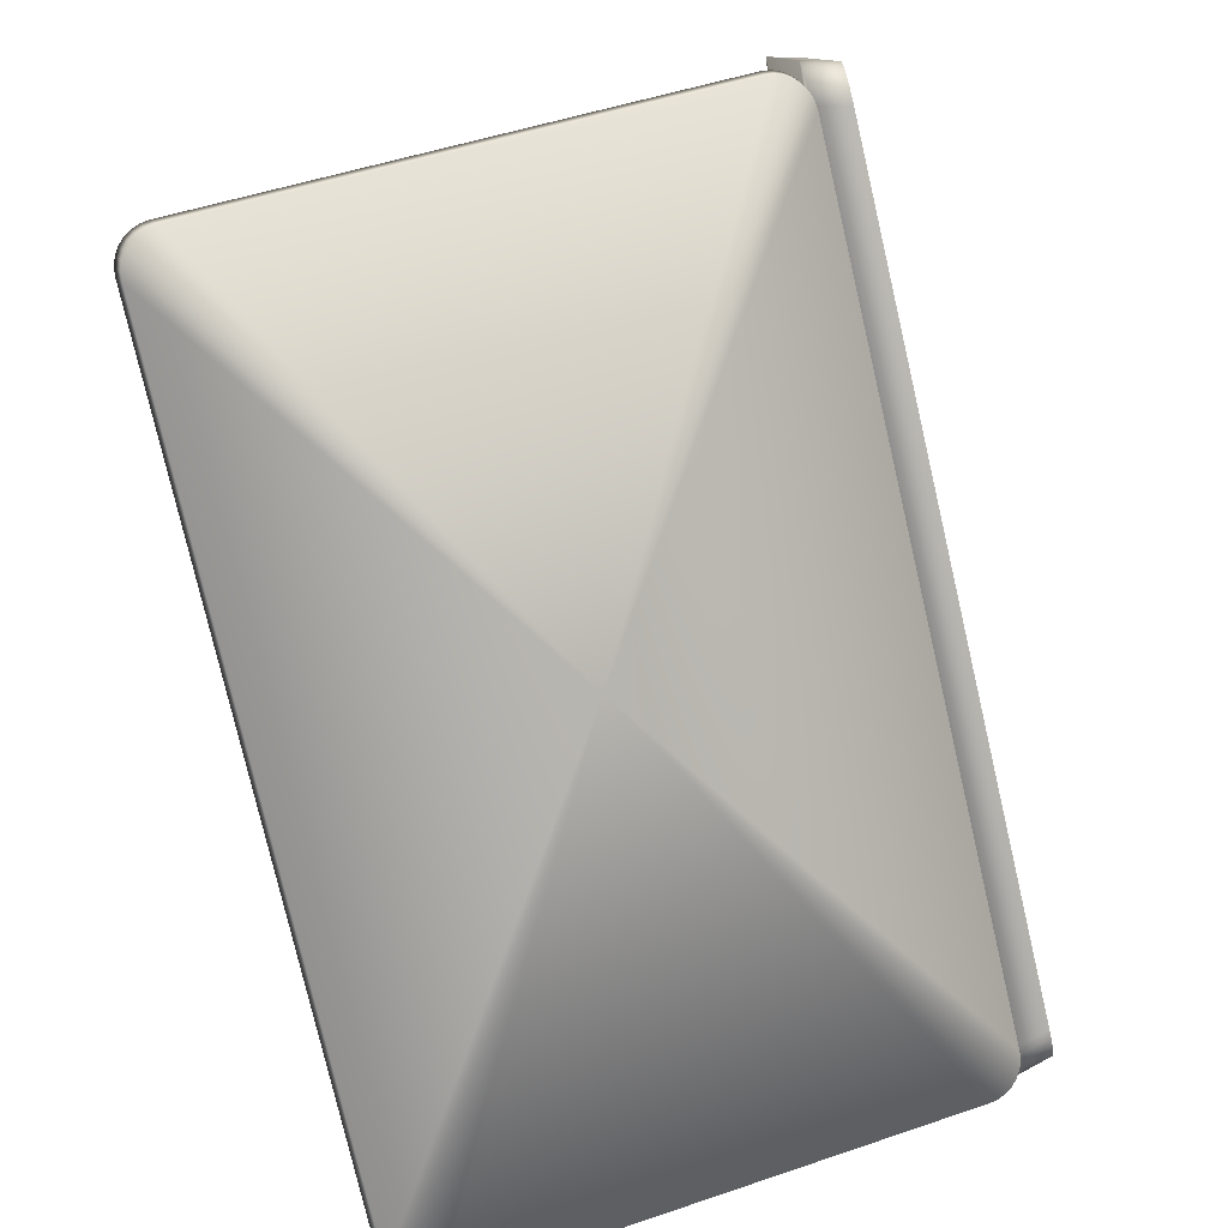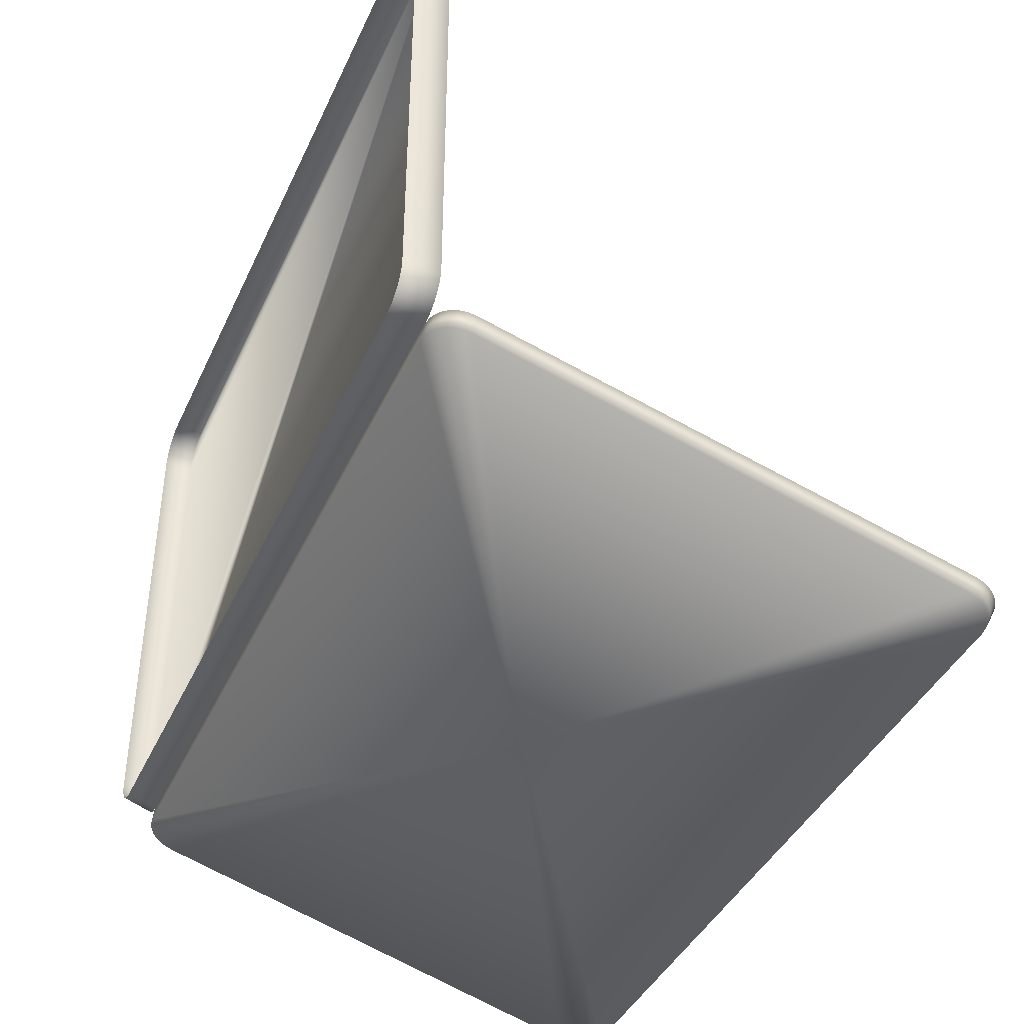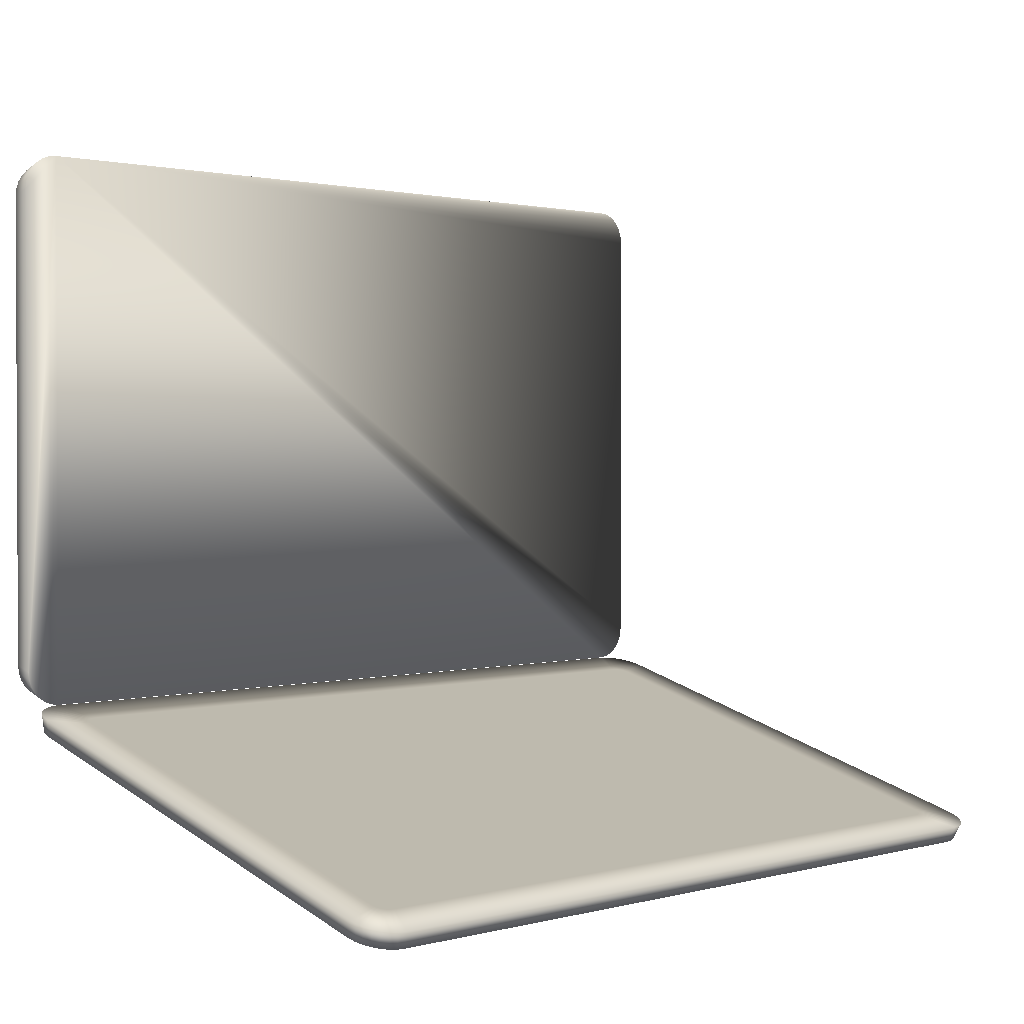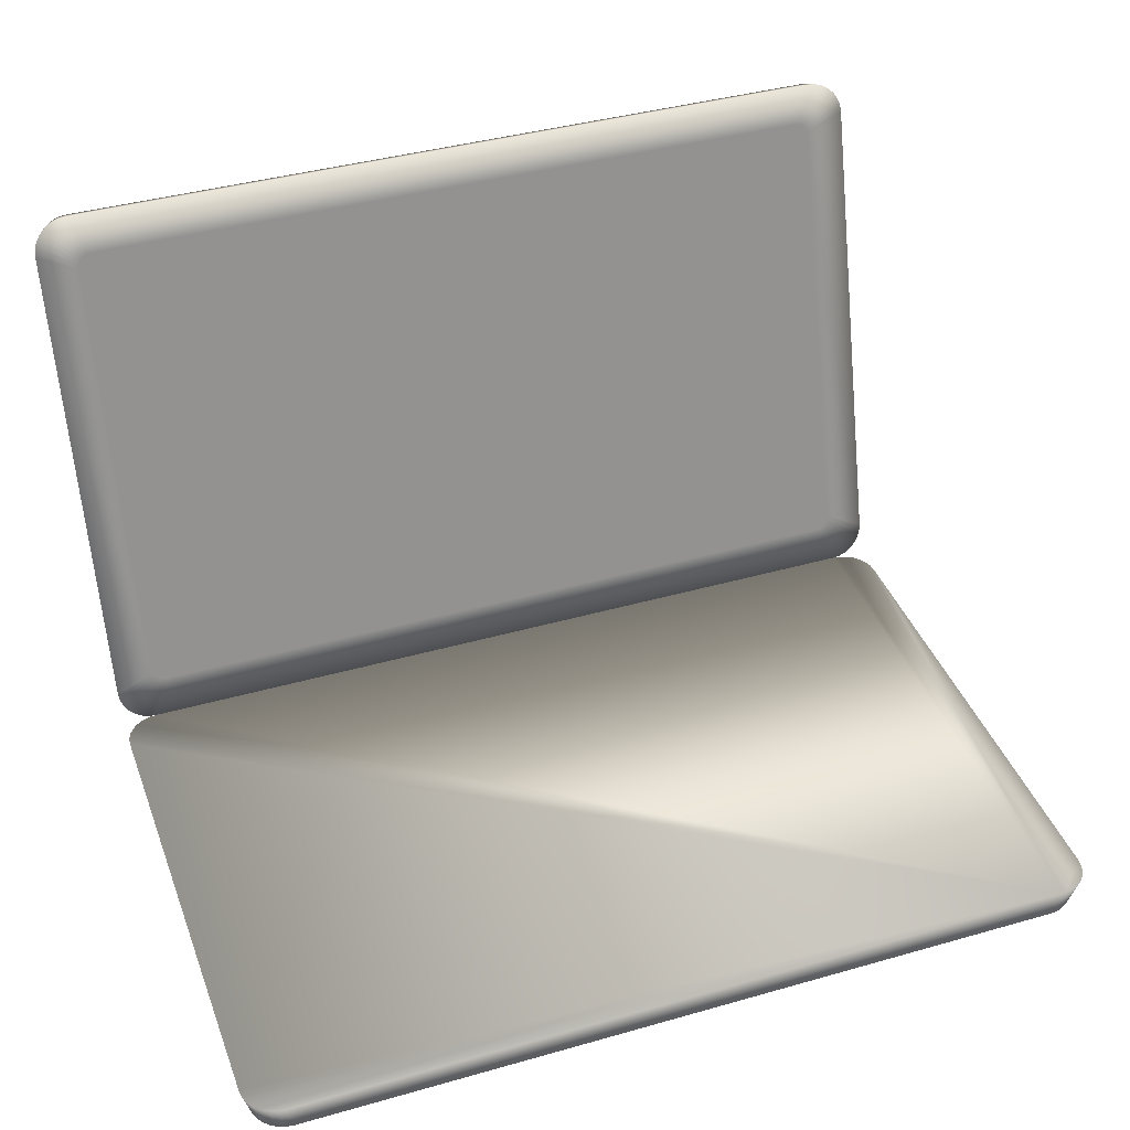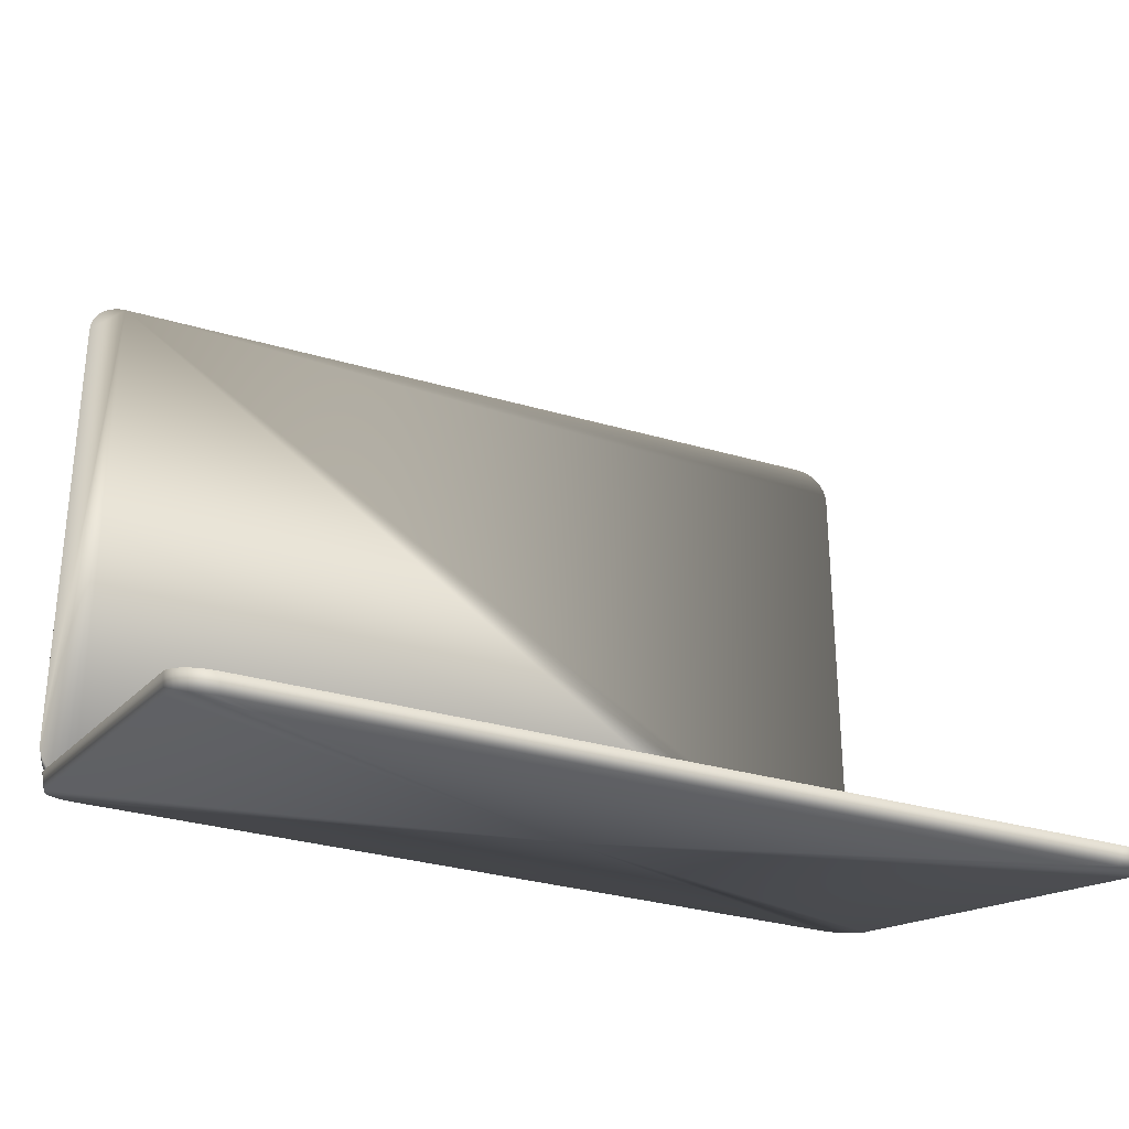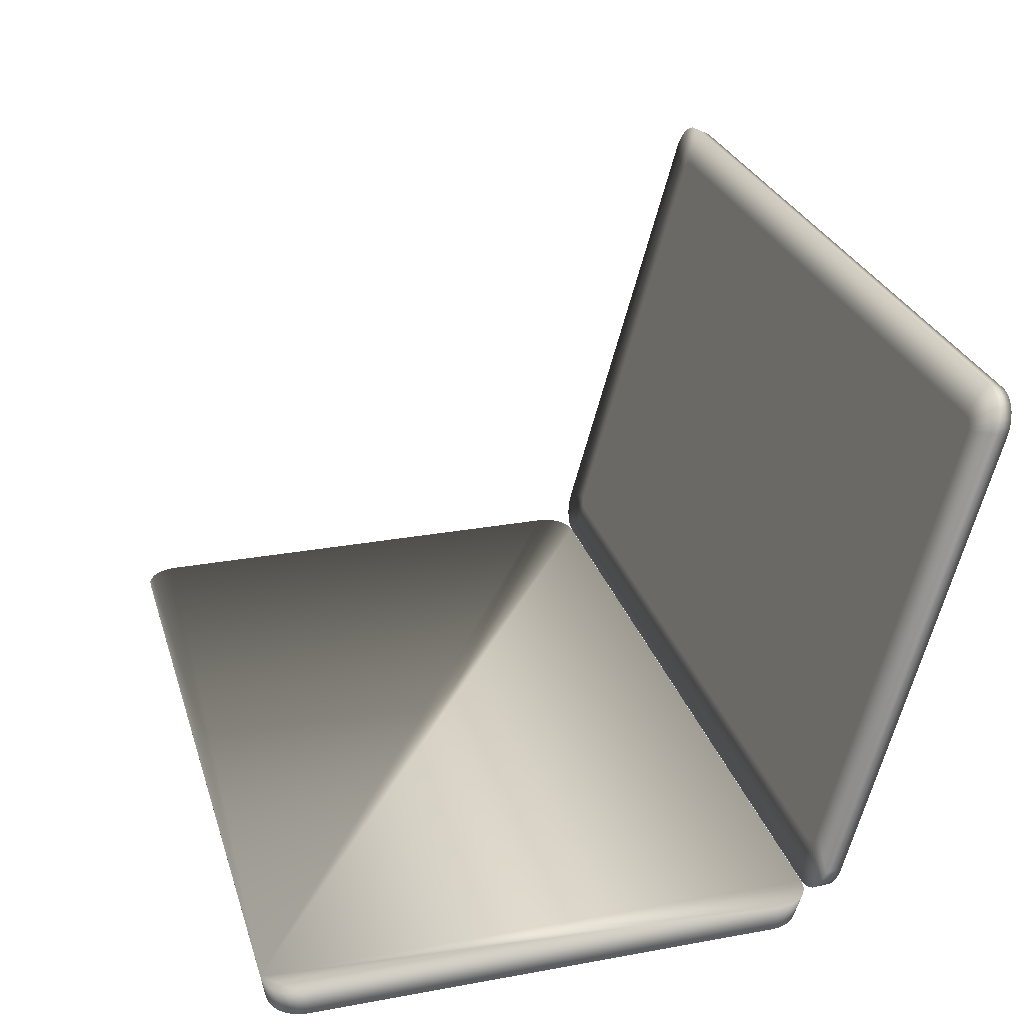
<metadata>
{"format":"obj","ext":"obj","renderer":"f3d","projection":"perspective","resolution":1024,"background":"white","views":[{"elev":-78.3,"azim":-76.9,"up":"+Z"},{"elev":-41.1,"azim":66.8,"up":"+Z"},{"elev":1.4,"azim":136.0,"up":"+Z"},{"elev":39.7,"azim":-19.5,"up":"+Y"},{"elev":-31.3,"azim":157.3,"up":"+Z"},{"elev":27.4,"azim":74.3,"up":"+Y"}]}
</metadata>
<code>
v  -3.209 32.31 -51.05
v  -3.136 32.31 -51.05
v  -3.089 32.33 -51.05
v  -3.047 32.35 -51.06
v  -3.012 32.39 -51.07
v  -2.985 32.43 -51.08
v  -2.968 32.47 -51.09
v  -2.96 32.54 -51.11
v  -2.96 40.11 -53.26
v  -2.968 40.18 -53.28
v  -2.985 40.22 -53.29
v  -3.012 40.26 -53.3
v  -3.047 40.29 -53.31
v  -3.089 40.32 -53.32
v  -3.136 40.33 -53.32
v  -3.209 40.34 -53.32
v  -16.52 40.34 -53.32
v  -16.6 40.33 -53.32
v  -16.64 40.32 -53.32
v  -16.69 40.29 -53.31
v  -16.72 40.26 -53.3
v  -16.75 40.22 -53.29
v  -16.76 40.18 -53.28
v  -16.77 40.11 -53.26
v  -16.77 32.54 -51.11
v  -16.76 32.47 -51.09
v  -16.75 32.43 -51.08
v  -16.72 32.39 -51.07
v  -16.69 32.35 -51.06
v  -16.64 32.33 -51.05
v  -16.6 32.31 -51.05
v  -16.52 32.31 -51.05
v  -9.866 36.19 -52.65
v  -2.796 31.6 -51.18
v  -2.937 31.58 -51.17
v  -2.667 31.64 -51.19
v  -2.553 31.71 -51.21
v  -2.458 31.8 -51.23
v  -2.386 31.91 -51.27
v  -2.339 32.04 -51.3
v  -2.323 32.17 -51.34
v  -2.323 40.3 -53.64
v  -2.339 40.44 -53.68
v  -2.386 40.56 -53.71
v  -2.458 40.67 -53.75
v  -2.553 40.76 -53.77
v  -2.667 40.83 -53.79
v  -2.796 40.88 -53.8
v  -2.937 40.89 -53.81
v  -16.8 40.89 -53.81
v  -16.94 40.88 -53.8
v  -17.07 40.83 -53.79
v  -17.18 40.76 -53.77
v  -17.27 40.67 -53.75
v  -17.35 40.56 -53.71
v  -17.39 40.44 -53.68
v  -17.41 40.3 -53.64
v  -17.41 32.17 -51.34
v  -17.39 32.04 -51.3
v  -17.35 31.91 -51.27
v  -17.27 31.8 -51.23
v  -17.18 31.71 -51.21
v  -17.07 31.64 -51.19
v  -16.94 31.6 -51.18
v  -16.8 31.58 -51.17
v  -2.871 31.62 -50.85
v  -2.729 31.64 -50.86
v  -2.599 31.69 -50.87
v  -2.483 31.76 -50.89
v  -2.388 31.85 -50.92
v  -2.314 31.96 -50.95
v  -2.268 32.08 -50.98
v  -2.251 32.22 -51.02
v  -2.251 40.43 -53.35
v  -2.268 40.56 -53.39
v  -2.314 40.69 -53.42
v  -2.388 40.8 -53.45
v  -2.483 40.89 -53.48
v  -2.599 40.96 -53.5
v  -2.729 41.01 -53.51
v  -2.871 41.02 -53.52
v  -16.86 41.02 -53.52
v  -17 41.01 -53.51
v  -17.13 40.96 -53.5
v  -17.25 40.89 -53.48
v  -17.35 40.8 -53.45
v  -17.42 40.69 -53.42
v  -17.46 40.56 -53.39
v  -17.48 40.43 -53.35
v  -17.48 32.22 -51.02
v  -17.46 32.08 -50.98
v  -17.42 31.96 -50.95
v  -17.35 31.85 -50.92
v  -17.25 31.76 -50.89
v  -17.13 31.69 -50.87
v  -17 31.64 -50.86
v  -16.86 31.62 -50.85
o Rectangle002
g Rectangle002
f 1 2 3 4 5 6 7 8 9 10 11 12 13 14 15 16 17 18 19 20 21 22 23 24 25 26 27 28 29 30 31 32
f 33 34 35
f 33 36 34
f 33 37 36
f 33 38 37
f 33 39 38
f 33 40 39
f 33 41 40
f 33 42 41
f 33 43 42
f 33 44 43
f 33 45 44
f 33 46 45
f 33 47 46
f 33 48 47
f 33 49 48
f 33 50 49
f 33 51 50
f 33 52 51
f 33 53 52
f 33 54 53
f 33 55 54
f 33 56 55
f 33 57 56
f 33 58 57
f 33 59 58
f 33 60 59
f 33 61 60
f 33 62 61
f 33 63 62
f 33 64 63
f 33 65 64
f 33 35 65
f 66 67 2 1
f 67 68 3 2
f 68 69 4 3
f 69 70 5 4
f 70 71 6 5
f 71 72 7 6
f 72 73 8 7
f 73 74 9 8
f 74 75 10 9
f 75 76 11 10
f 76 77 12 11
f 77 78 13 12
f 78 79 14 13
f 79 80 15 14
f 80 81 16 15
f 81 82 17 16
f 82 83 18 17
f 83 84 19 18
f 84 85 20 19
f 85 86 21 20
f 86 87 22 21
f 87 88 23 22
f 88 89 24 23
f 89 90 25 24
f 90 91 26 25
f 91 92 27 26
f 92 93 28 27
f 93 94 29 28
f 94 95 30 29
f 95 96 31 30
f 96 97 32 31
f 97 66 1 32
f 34 67 66 35
f 36 68 67 34
f 37 69 68 36
f 38 70 69 37
f 39 71 70 38
f 40 72 71 39
f 41 73 72 40
f 42 74 73 41
f 43 75 74 42
f 44 76 75 43
f 45 77 76 44
f 46 78 77 45
f 47 79 78 46
f 48 80 79 47
f 49 81 80 48
f 50 82 81 49
f 51 83 82 50
f 52 84 83 51
f 53 85 84 52
f 54 86 85 53
f 55 87 86 54
f 56 88 87 55
f 57 89 88 56
f 58 90 89 57
f 59 91 90 58
f 60 92 91 59
f 61 93 92 60
f 62 94 93 61
f 63 95 94 62
f 64 96 95 63
f 65 97 96 64
f 35 66 97 65
v  -2.871 31.63 -41.08
v  -2.729 31.63 -41.1
v  -2.599 31.63 -41.14
v  -2.483 31.63 -41.22
v  -2.388 31.63 -41.31
v  -2.314 31.63 -41.43
v  -2.268 31.63 -41.56
v  -2.251 31.63 -41.7
v  -2.251 31.63 -50.23
v  -2.268 31.63 -50.37
v  -2.314 31.63 -50.5
v  -2.388 31.63 -50.61
v  -2.483 31.63 -50.71
v  -2.599 31.63 -50.78
v  -2.729 31.63 -50.83
v  -2.871 31.63 -50.85
v  -16.86 31.63 -50.85
v  -17 31.63 -50.83
v  -17.13 31.63 -50.78
v  -17.25 31.63 -50.71
v  -17.35 31.63 -50.61
v  -17.42 31.63 -50.5
v  -17.46 31.63 -50.37
v  -17.48 31.63 -50.23
v  -17.48 31.63 -41.7
v  -17.46 31.63 -41.56
v  -17.42 31.63 -41.43
v  -17.35 31.63 -41.31
v  -17.25 31.63 -41.22
v  -17.13 31.63 -41.14
v  -17 31.63 -41.1
v  -16.86 31.63 -41.08
v  -3.003 31.06 -41.17
v  -2.864 31.06 -41.19
v  -2.736 31.06 -41.23
v  -2.623 31.06 -41.31
v  -2.529 31.06 -41.4
v  -2.457 31.06 -41.51
v  -2.411 31.06 -41.64
v  -2.395 31.06 -41.78
v  -2.395 31.06 -50.15
v  -2.411 31.06 -50.29
v  -2.457 31.06 -50.41
v  -2.529 31.06 -50.53
v  -2.623 31.06 -50.62
v  -2.736 31.06 -50.69
v  -2.864 31.06 -50.74
v  -3.003 31.06 -50.75
v  -16.73 31.06 -50.75
v  -16.87 31.06 -50.74
v  -17 31.06 -50.69
v  -17.11 31.06 -50.62
v  -17.2 31.06 -50.53
v  -17.28 31.06 -50.41
v  -17.32 31.06 -50.29
v  -17.34 31.06 -50.15
v  -17.34 31.06 -41.78
v  -17.32 31.06 -41.64
v  -17.28 31.06 -41.51
v  -17.2 31.06 -41.4
v  -17.11 31.06 -41.31
v  -17 31.06 -41.23
v  -16.87 31.06 -41.19
v  -16.73 31.06 -41.17
o Rectangle001
g Rectangle001
f 98 99 100 101 102 103 104 105 106 107 108 109 110 111 112 113 114 115 116 117 118 119 120 121 122 123 124 125 126 127 128 129
f 130 131 99 98
f 131 132 100 99
f 132 133 101 100
f 133 134 102 101
f 134 135 103 102
f 135 136 104 103
f 136 137 105 104
f 137 138 106 105
f 138 139 107 106
f 139 140 108 107
f 140 141 109 108
f 141 142 110 109
f 142 143 111 110
f 143 144 112 111
f 144 145 113 112
f 145 146 114 113
f 146 147 115 114
f 147 148 116 115
f 148 149 117 116
f 149 150 118 117
f 150 151 119 118
f 151 152 120 119
f 152 153 121 120
f 153 154 122 121
f 154 155 123 122
f 155 156 124 123
f 156 157 125 124
f 157 158 126 125
f 158 159 127 126
f 159 160 128 127
f 160 161 129 128
f 161 130 98 129

</code>
